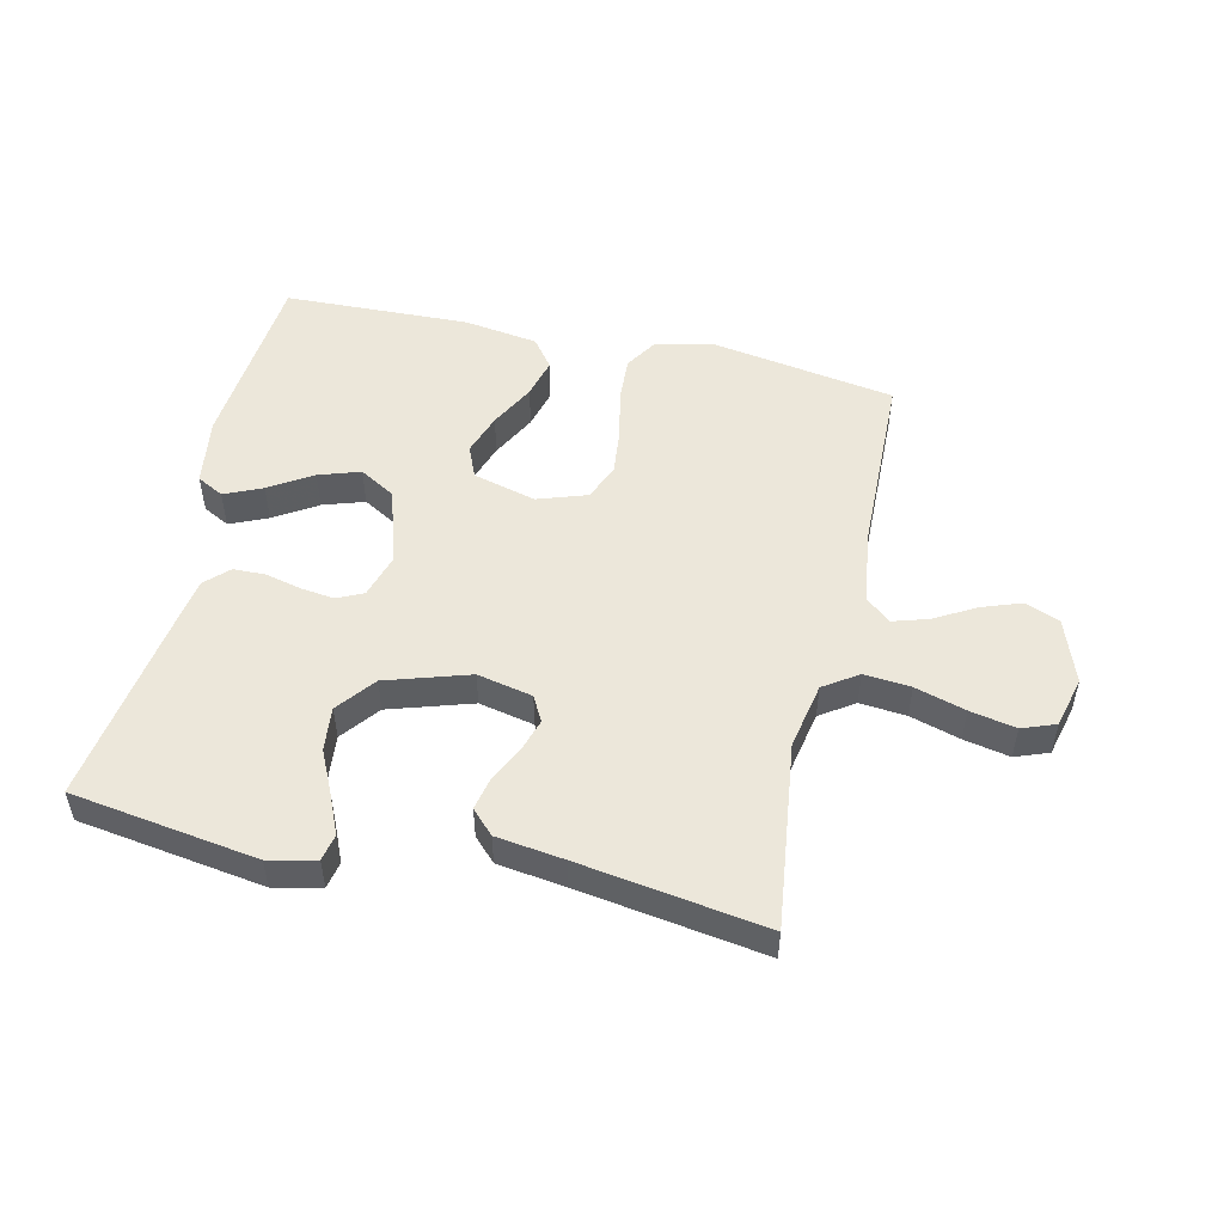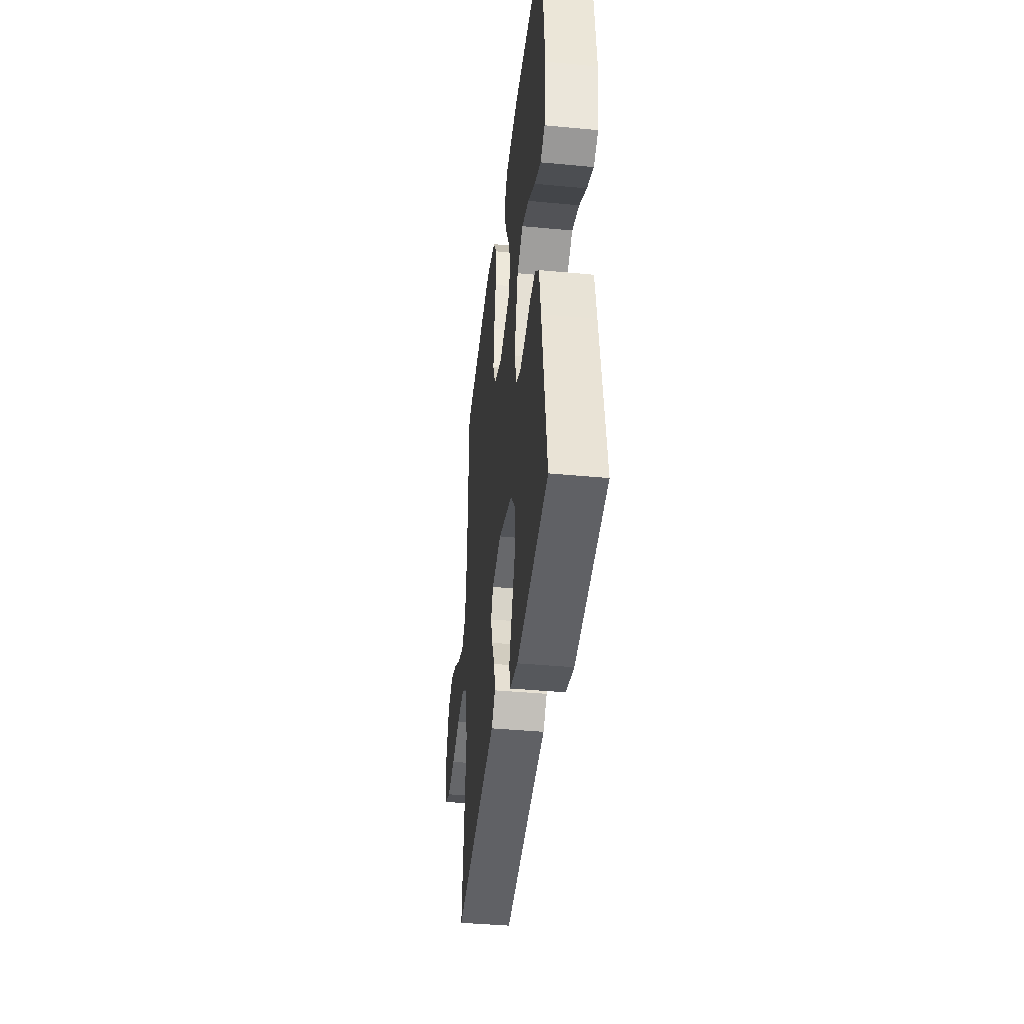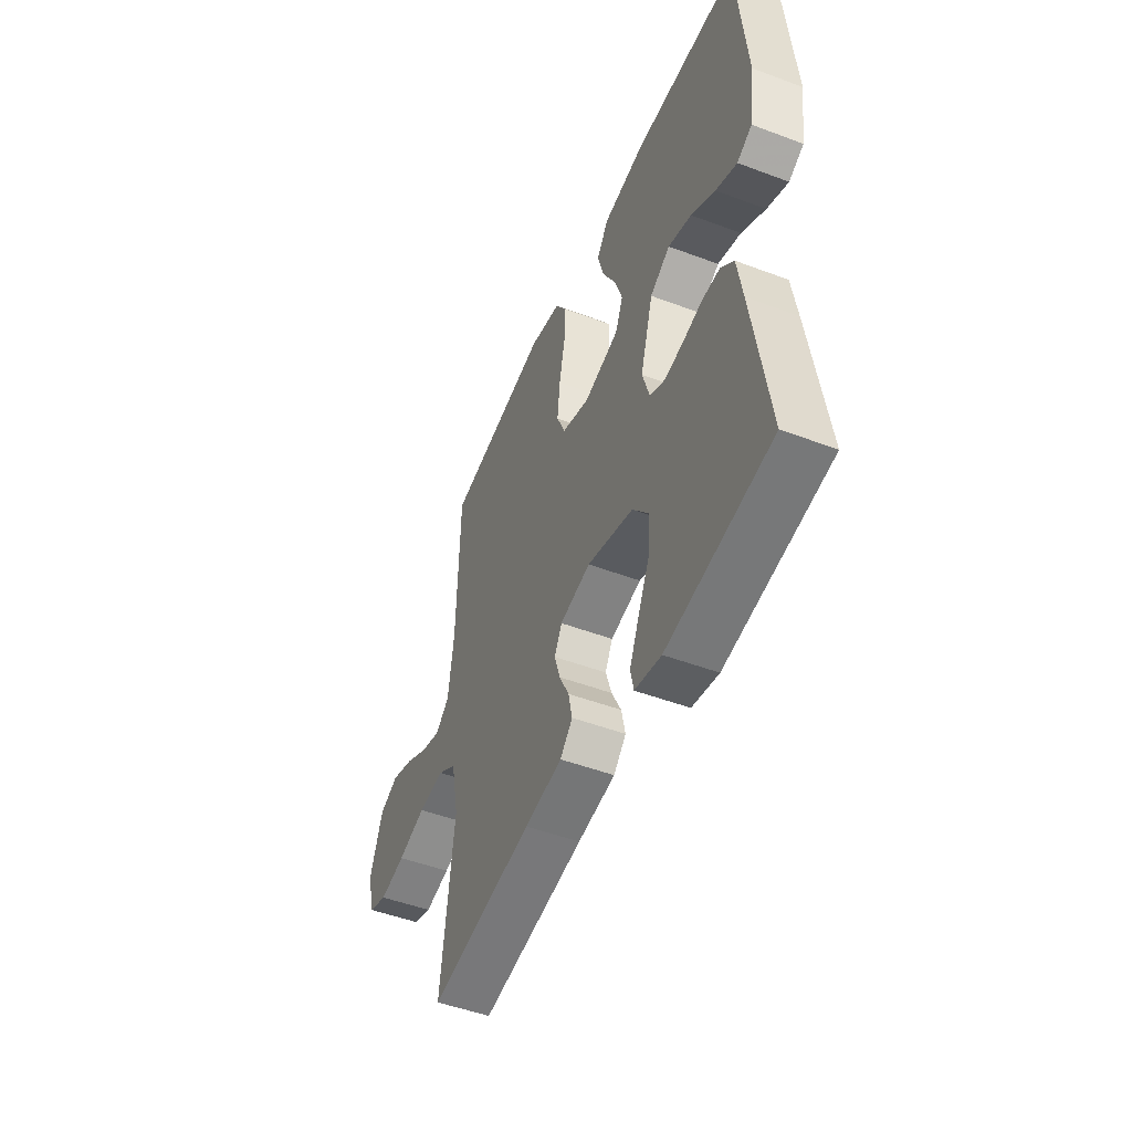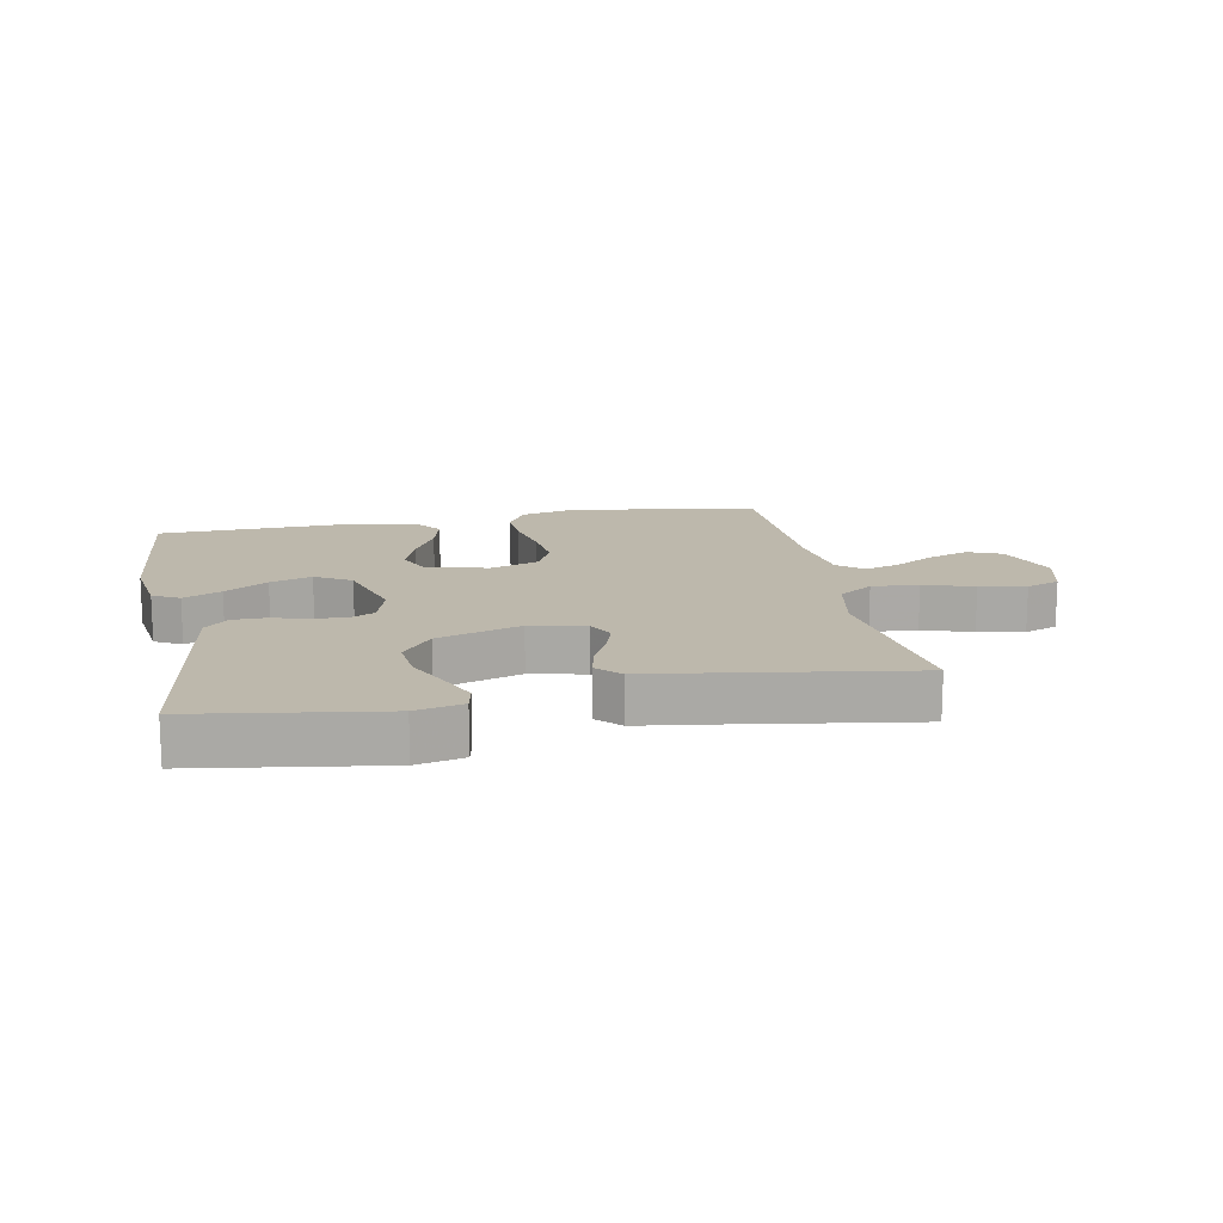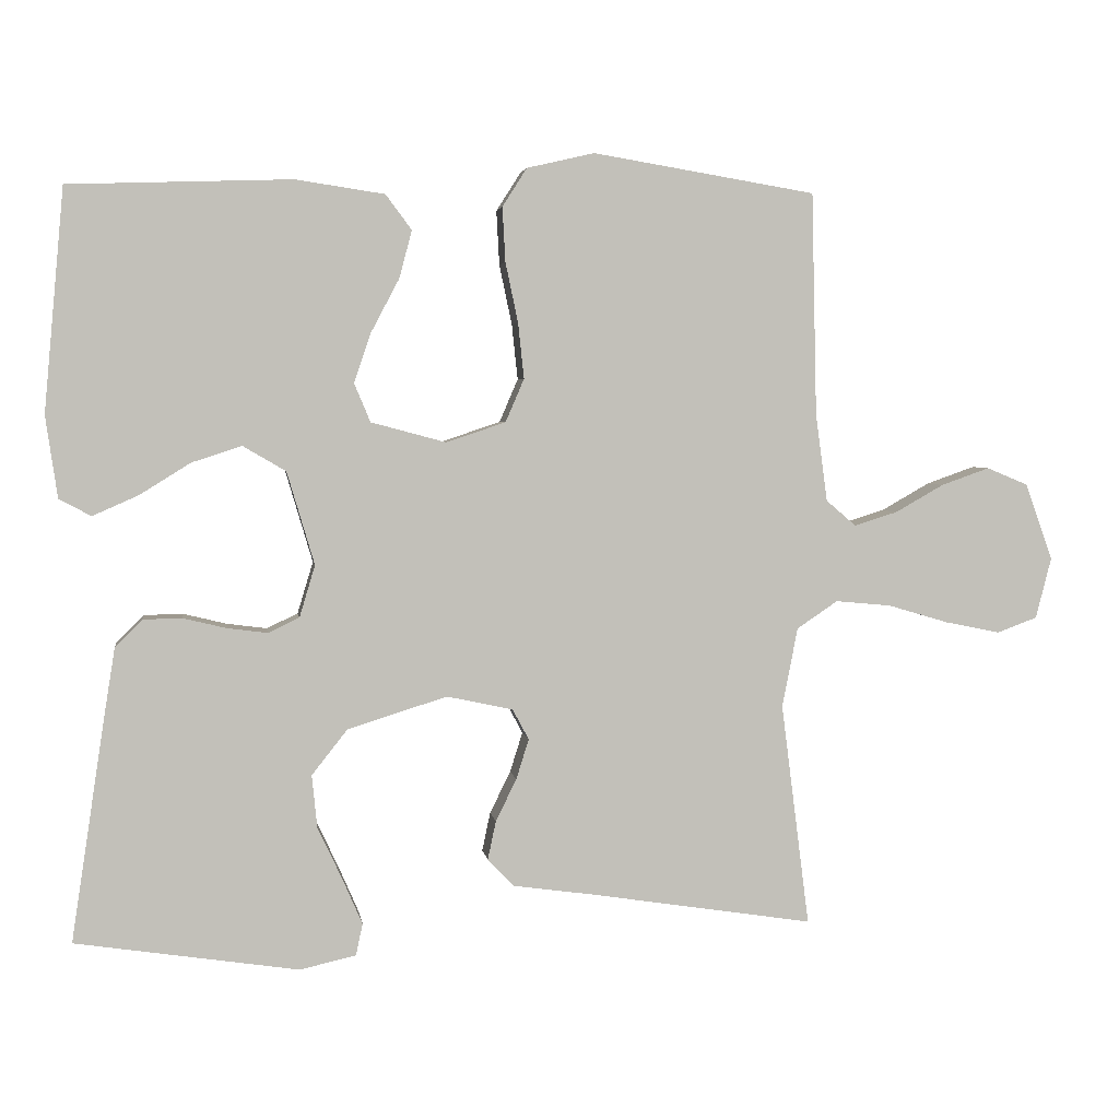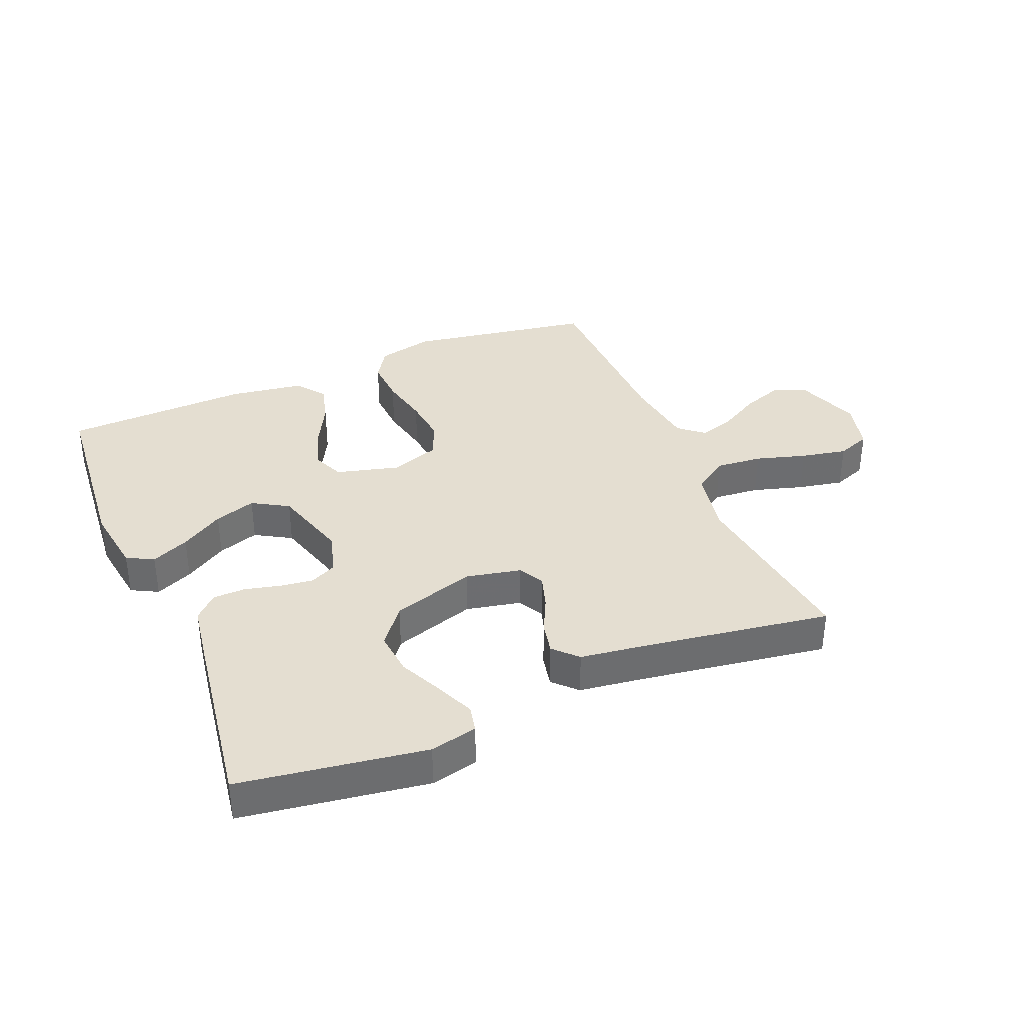
<metadata>
{"format":"obj","ext":"obj","renderer":"f3d","projection":"perspective","resolution":1024,"background":"white","views":[{"elev":51.5,"azim":-167.2,"up":"+Y"},{"elev":-40.4,"azim":83.4,"up":"+Z"},{"elev":-49.2,"azim":67.4,"up":"+Z"},{"elev":14.9,"azim":169.1,"up":"+Y"},{"elev":3.5,"azim":172.0,"up":"+Z"},{"elev":36.4,"azim":157.3,"up":"+Y"}]}
</metadata>
<code>
v 0.5 0.07 0.5
v 0.527 0.07 0.2
v 0.511 0.07 0.09
v 0.468 0.07 0.067
v 0.407 0.07 0.094
v 0.338 0.07 0.137
v 0.271 0.07 0.159
v 0.213 0.07 0.125
v 0.176 0.07 0
v 0.197 0.07 -0.07
v 0.239 0.07 -0.09
v 0.293 0.07 -0.083
v 0.351 0.07 -0.069
v 0.403 0.07 -0.07
v 0.44 0.07 -0.106
v 0.455 0.07 -0.2
v 0.5 0.07 -0.5
v 0.2 0.07 -0.545
v 0.124 0.07 -0.528
v 0.115 0.07 -0.485
v 0.142 0.07 -0.423
v 0.175 0.07 -0.353
v 0.182 0.07 -0.282
v 0.134 0.07 -0.221
v 0 0.07 -0.179
v -0.089 0.07 -0.198
v -0.111 0.07 -0.239
v -0.094 0.07 -0.293
v -0.066 0.07 -0.35
v -0.055 0.07 -0.402
v -0.091 0.07 -0.439
v -0.2 0.07 -0.454
v -0.5 0.07 -0.5
v -0.462 0.07 -0.2
v -0.483 0.07 -0.093
v -0.538 0.07 -0.056
v -0.613 0.07 -0.063
v -0.694 0.07 -0.087
v -0.768 0.07 -0.102
v -0.822 0.07 -0.082
v -0.843 0.07 0
v -0.806 0.07 0.103
v -0.751 0.07 0.126
v -0.686 0.07 0.103
v -0.621 0.07 0.066
v -0.563 0.07 0.048
v -0.523 0.07 0.082
v -0.507 0.07 0.2
v -0.5 0.07 0.5
v -0.2 0.07 0.55
v -0.109 0.07 0.529
v -0.076 0.07 0.477
v -0.08 0.07 0.404
v -0.097 0.07 0.323
v -0.105 0.07 0.248
v -0.08 0.07 0.19
v 0 0.07 0.163
v 0.101 0.07 0.19
v 0.123 0.07 0.242
v 0.1 0.07 0.309
v 0.062 0.07 0.381
v 0.045 0.07 0.445
v 0.08 0.07 0.492
v 0.2 0.07 0.51
v 0.5 0 0.5
v 0.527 0 0.2
v 0.511 0 0.09
v 0.468 0 0.067
v 0.407 0 0.094
v 0.338 0 0.137
v 0.271 0 0.159
v 0.213 0 0.125
v 0.176 0 0
v 0.197 0 -0.07
v 0.239 0 -0.09
v 0.293 0 -0.083
v 0.351 0 -0.069
v 0.403 0 -0.07
v 0.44 0 -0.106
v 0.455 0 -0.2
v 0.5 0 -0.5
v 0.2 0 -0.545
v 0.124 0 -0.528
v 0.115 0 -0.485
v 0.142 0 -0.423
v 0.175 0 -0.353
v 0.182 0 -0.282
v 0.134 0 -0.221
v 0 0 -0.179
v -0.089 0 -0.198
v -0.111 0 -0.239
v -0.094 0 -0.293
v -0.066 0 -0.35
v -0.055 0 -0.402
v -0.091 0 -0.439
v -0.2 0 -0.454
v -0.5 0 -0.5
v -0.462 0 -0.2
v -0.483 0 -0.093
v -0.538 0 -0.056
v -0.613 0 -0.063
v -0.694 0 -0.087
v -0.768 0 -0.102
v -0.822 0 -0.082
v -0.843 0 0
v -0.806 0 0.103
v -0.751 0 0.126
v -0.686 0 0.103
v -0.621 0 0.066
v -0.563 0 0.048
v -0.523 0 0.082
v -0.507 0 0.2
v -0.5 0 0.5
v -0.2 0 0.55
v -0.109 0 0.529
v -0.076 0 0.477
v -0.08 0 0.404
v -0.097 0 0.323
v -0.105 0 0.248
v -0.08 0 0.19
v 0 0 0.163
v 0.101 0 0.19
v 0.123 0 0.242
v 0.1 0 0.309
v 0.062 0 0.381
v 0.045 0 0.445
v 0.08 0 0.492
v 0.2 0 0.51
f 60 61 62 63
f 59 60 63 64
f 51 52 53 54
f 51 54 55
f 48 49 50 51
f 47 48 51 55
f 46 47 55 56
f 42 43 44 45
f 42 45 46
f 41 42 46
f 40 41 46
f 37 38 39 40
f 36 37 40 46
f 35 36 46 56
f 32 33 34
f 28 29 30 31
f 27 28 31 32
f 19 20 21 22
f 17 18 19 22
f 17 22 23
f 16 17 23 24
f 12 13 14 15
f 11 12 15 16
f 10 11 16 24
f 3 4 5 6
f 3 6 7
f 2 3 7
f 59 64 1 2
f 58 59 2 7
f 57 58 7 8
f 34 35 56 57
f 27 32 34 57
f 26 27 57
f 25 26 57 8
f 9 10 24 25
f 8 9 25
f 127 126 125 124
f 128 127 124 123
f 118 117 116 115
f 119 118 115
f 115 114 113 112
f 119 115 112 111
f 120 119 111 110
f 109 108 107 106
f 110 109 106
f 110 106 105
f 110 105 104
f 104 103 102 101
f 110 104 101 100
f 120 110 100 99
f 98 97 96
f 95 94 93 92
f 96 95 92 91
f 86 85 84 83
f 86 83 82 81
f 87 86 81
f 88 87 81 80
f 79 78 77 76
f 80 79 76 75
f 88 80 75 74
f 70 69 68 67
f 71 70 67
f 71 67 66
f 66 65 128 123
f 71 66 123 122
f 72 71 122 121
f 121 120 99 98
f 121 98 96 91
f 121 91 90
f 72 121 90 89
f 89 88 74 73
f 89 73 72
f 1 65 66 2
f 2 66 67 3
f 3 67 68 4
f 4 68 69 5
f 5 69 70 6
f 6 70 71 7
f 7 71 72 8
f 8 72 73 9
f 9 73 74 10
f 10 74 75 11
f 11 75 76 12
f 12 76 77 13
f 13 77 78 14
f 14 78 79 15
f 15 79 80 16
f 16 80 81 17
f 17 81 82 18
f 18 82 83 19
f 19 83 84 20
f 20 84 85 21
f 21 85 86 22
f 22 86 87 23
f 23 87 88 24
f 24 88 89 25
f 25 89 90 26
f 26 90 91 27
f 27 91 92 28
f 28 92 93 29
f 29 93 94 30
f 30 94 95 31
f 31 95 96 32
f 32 96 97 33
f 33 97 98 34
f 34 98 99 35
f 35 99 100 36
f 36 100 101 37
f 37 101 102 38
f 38 102 103 39
f 39 103 104 40
f 40 104 105 41
f 41 105 106 42
f 42 106 107 43
f 43 107 108 44
f 44 108 109 45
f 45 109 110 46
f 46 110 111 47
f 47 111 112 48
f 48 112 113 49
f 49 113 114 50
f 50 114 115 51
f 51 115 116 52
f 52 116 117 53
f 53 117 118 54
f 54 118 119 55
f 55 119 120 56
f 56 120 121 57
f 57 121 122 58
f 58 122 123 59
f 59 123 124 60
f 60 124 125 61
f 61 125 126 62
f 62 126 127 63
f 63 127 128 64
f 64 128 65 1

</code>
